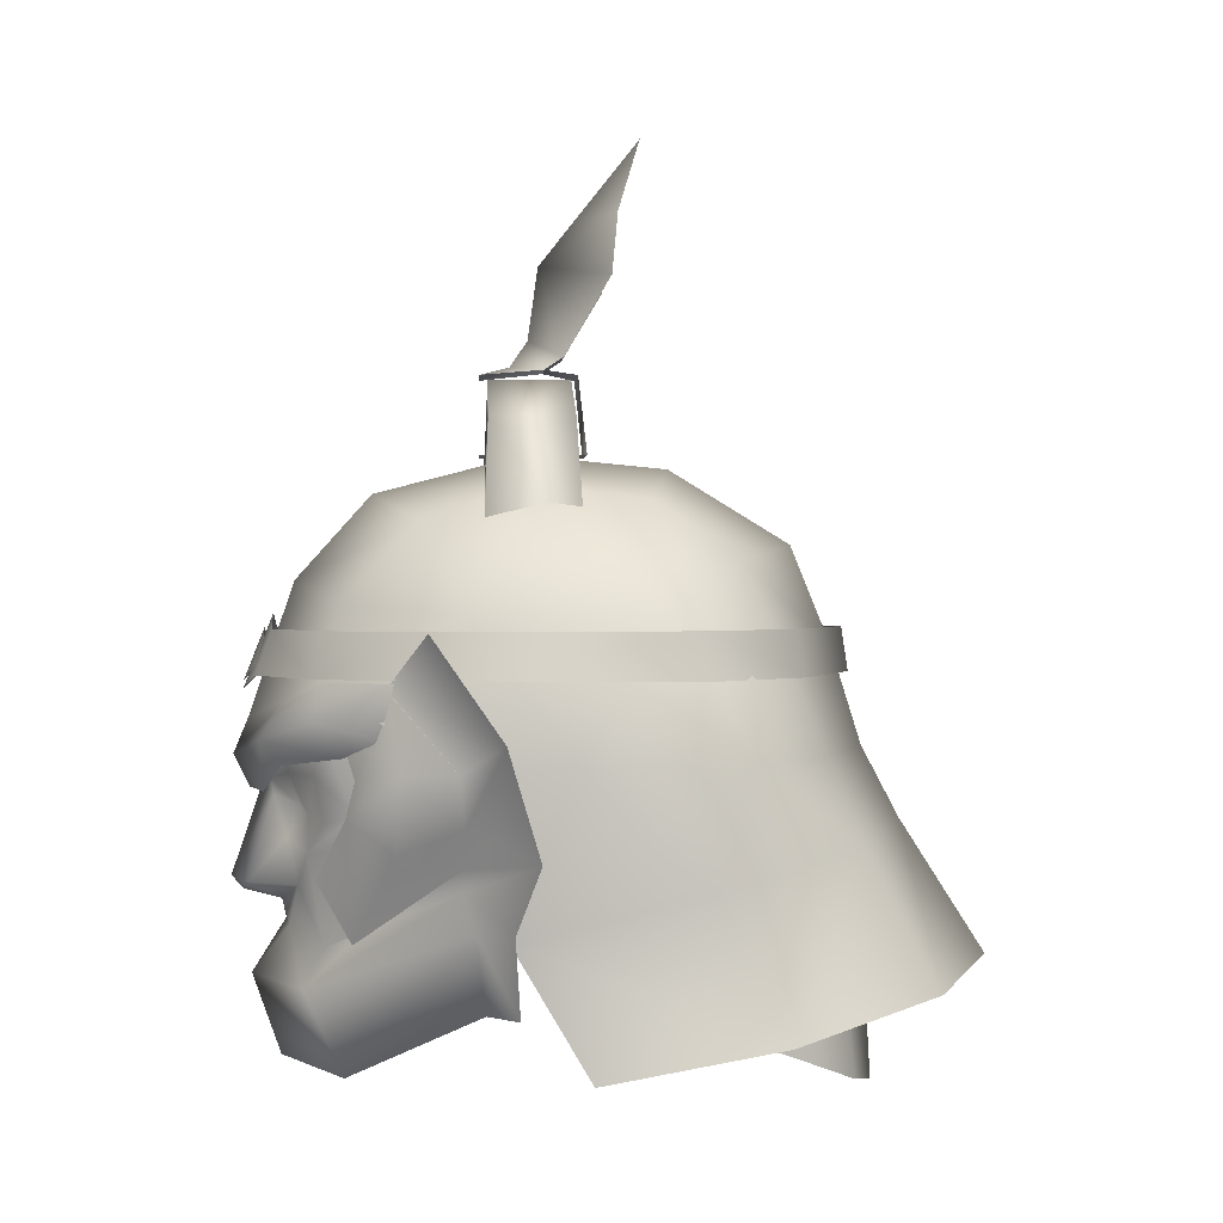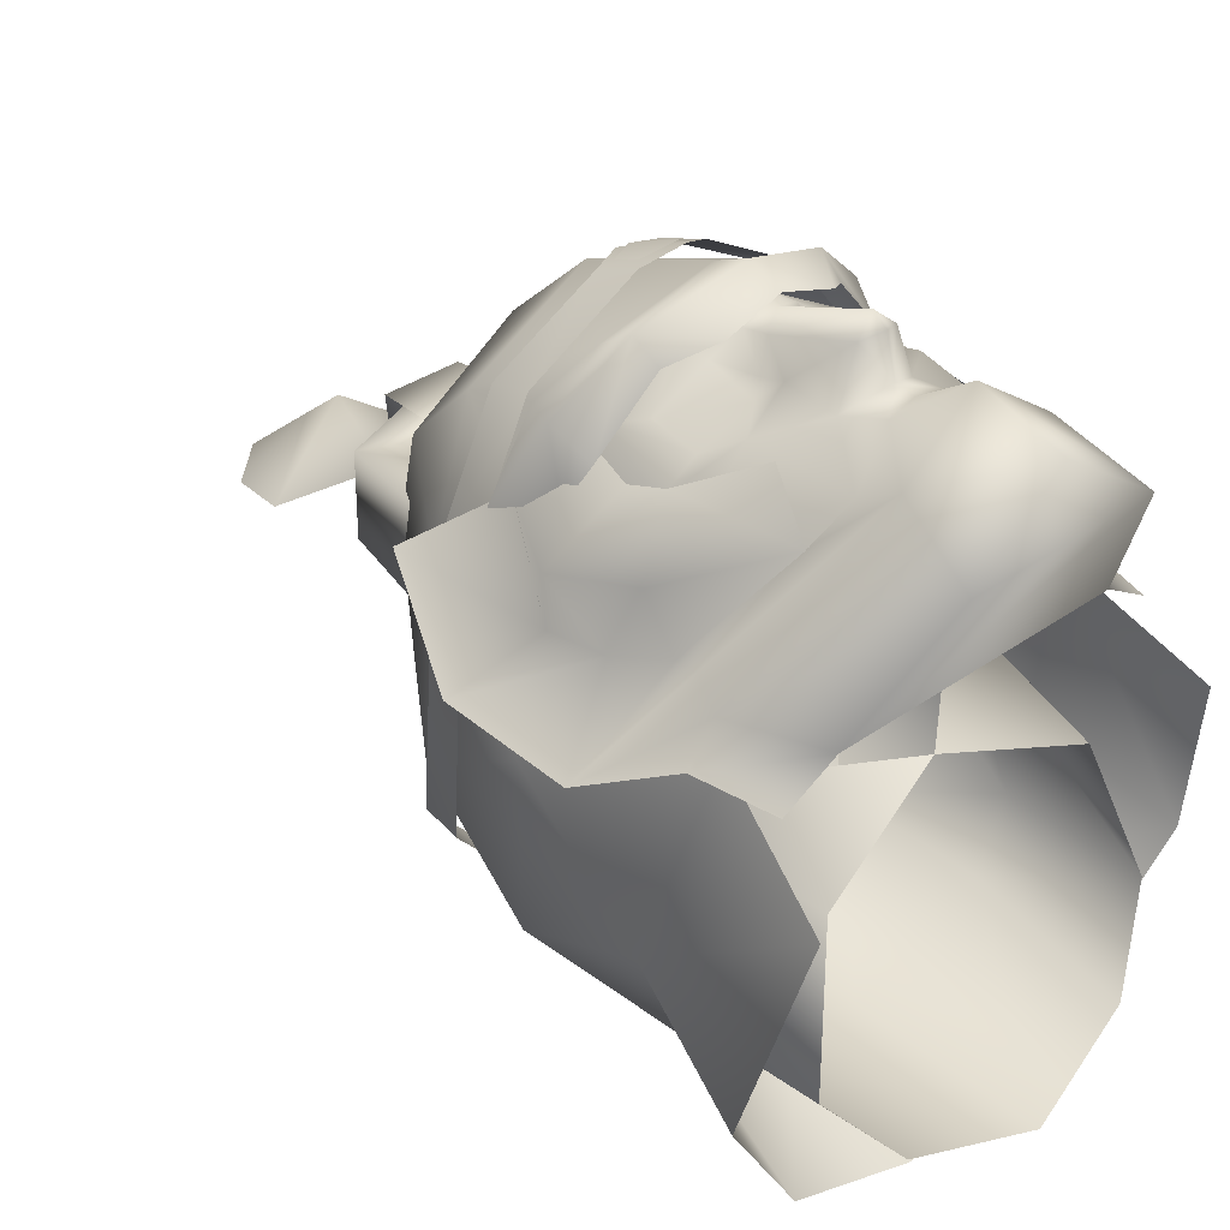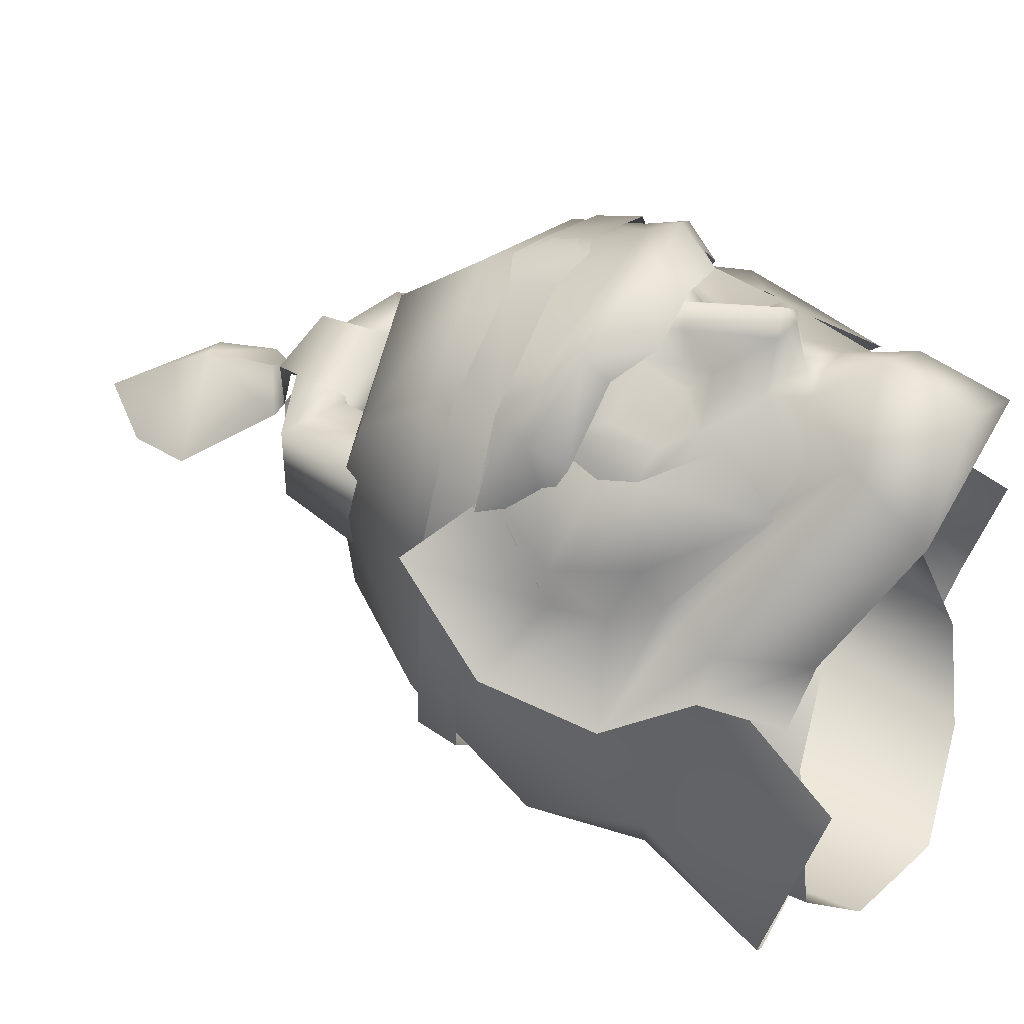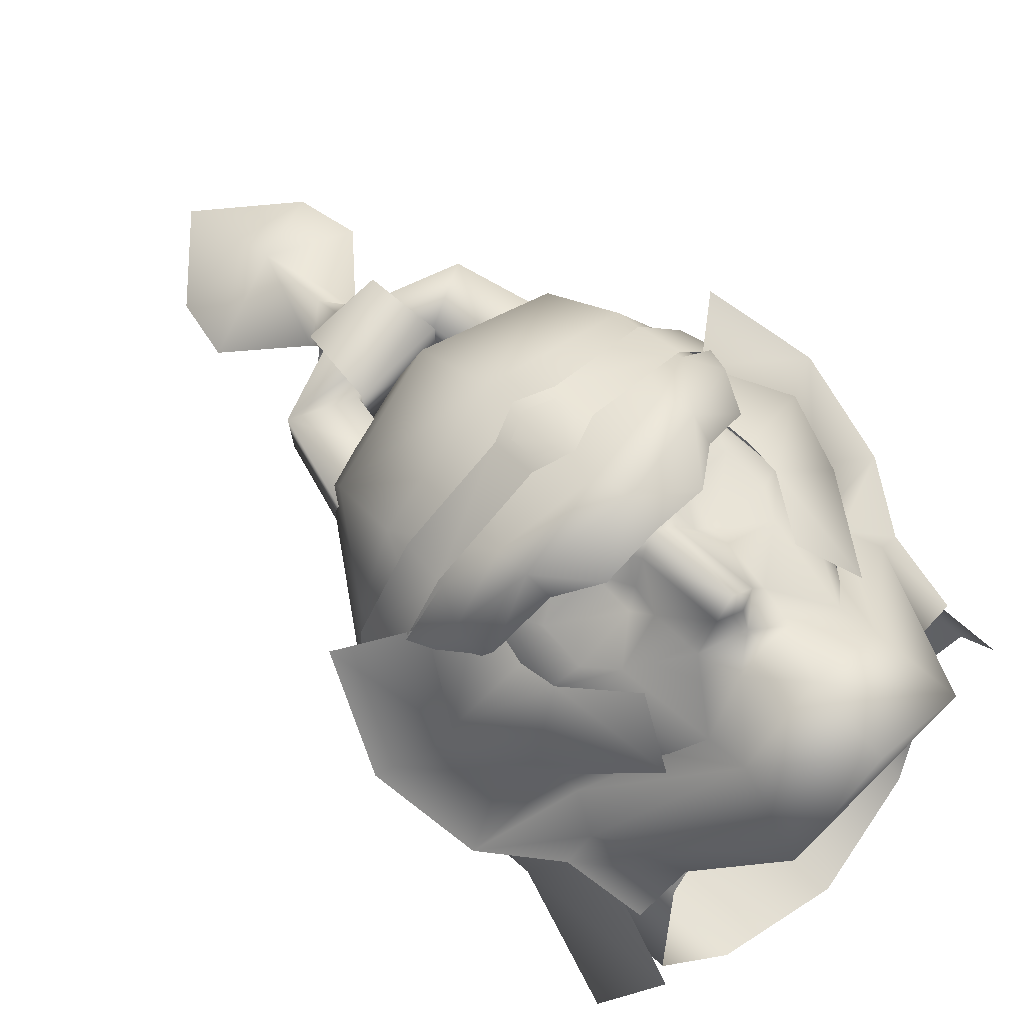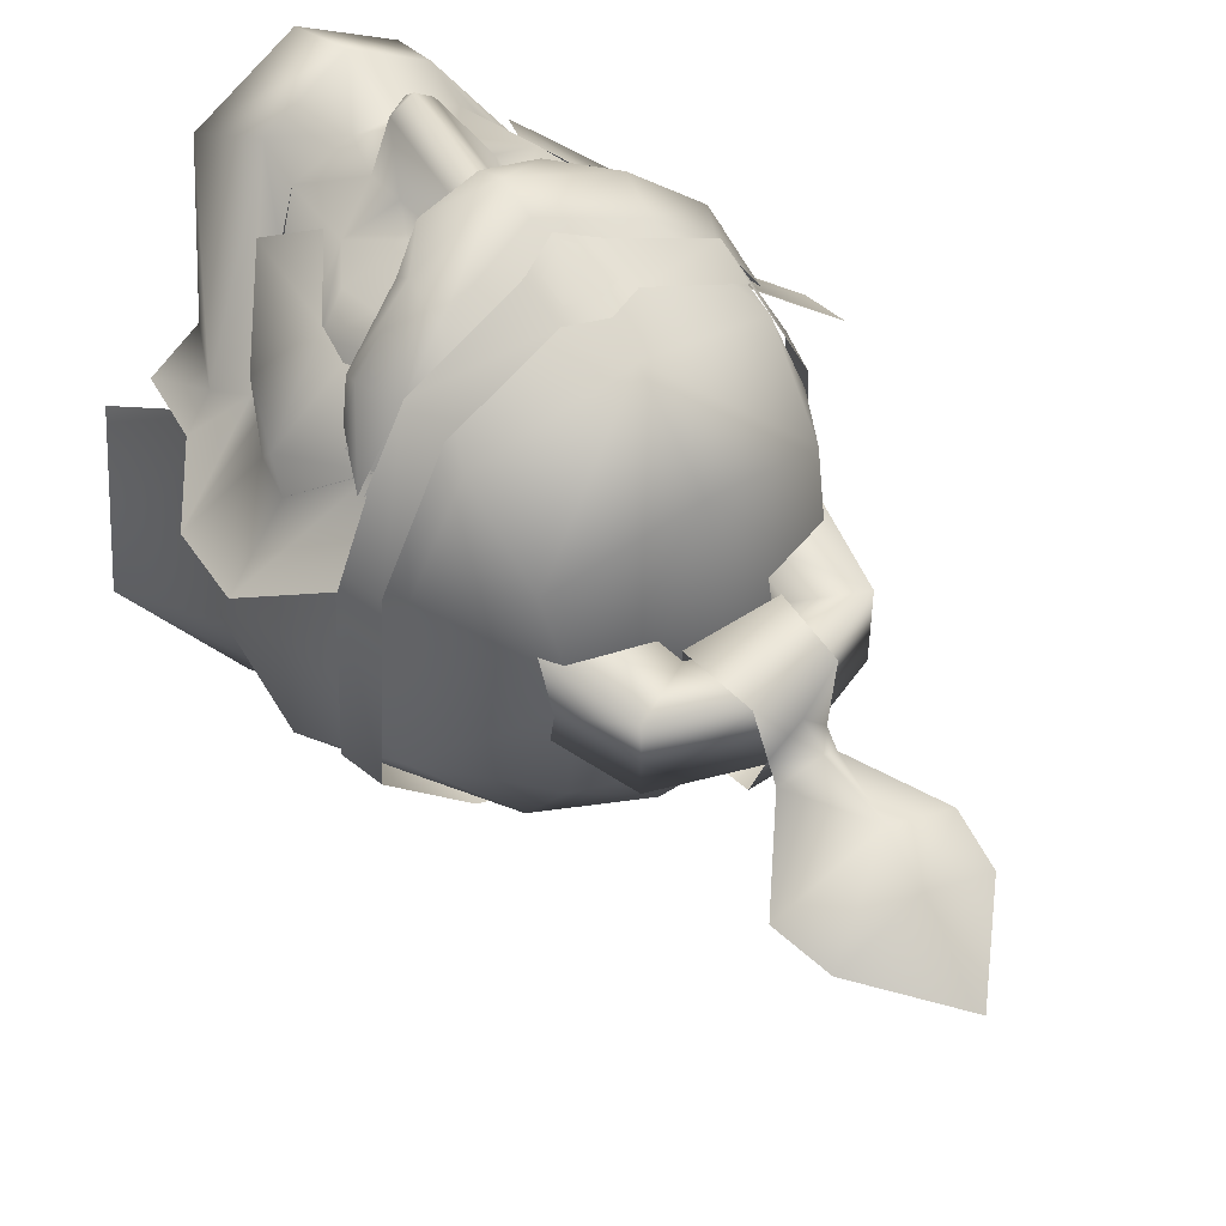
<metadata>
{"format":"obj","ext":"obj","renderer":"f3d","projection":"perspective","resolution":1024,"background":"white","views":[{"elev":1.0,"azim":86.6,"up":"+Y"},{"elev":32.8,"azim":-44.7,"up":"+Z"},{"elev":46.3,"azim":-62.8,"up":"+Z"},{"elev":73.4,"azim":-44.7,"up":"+Z"},{"elev":49.1,"azim":143.5,"up":"+Z"}]}
</metadata>
<code>
g mesh00
v -5.091 43.8 -12
v -5.948 50.45 -11.1
v 0 42.79 -13.38
v -7.604 45.19 -9.145
v -7.748 50.84 -8.891
v 5.486 56.13 -10.29
v 7.358 58.22 -1.97
v 7.748 50.84 -8.891
v 7.288 53.33 -2.35
v -7.288 53.33 -2.35
v -5.996 46.56 -3.873
v 0 47.82 -1.912
v 7.604 45.19 -9.124
v 5.091 43.8 -12
v 5.948 50.45 -11.1
v 0 50.3 -12.94
v -5.486 56.13 -10.29
v -7.358 58.22 -1.97
v 0 47.82 -1.912
v 5.996 46.56 -3.873
v 0 55.7 -12.14
f 1 2 3
f 4 5 2
f 2 1 4
f 6 7 8
f 8 7 9
f 5 4 10
f 10 4 11
f 10 11 12
f 13 14 15
f 15 14 3
f 15 3 16
f 16 3 2
f 16 2 17
f 17 2 5
f 17 5 18
f 18 5 10
f 19 20 9
f 9 20 13
f 9 13 8
f 8 13 15
f 8 15 6
f 6 15 16
f 6 16 21
f 21 16 17
v -1.047 60.21 10.28
v -1.056 59.16 10.64
v 0 58.58 11.13
v 1.056 59.16 10.64
v 1.047 60.21 10.28
v 0 60.64 10.31
f 22 23 24
f 25 26 24
f 24 26 27
f 24 27 22
v 0 60.65 -12.2
v 0 58.87 -12.47
v -5.372 58.85 -10.06
v 0 57.15 10.95
v 0 55.74 11.53
v 3.908 57.92 9.388
v 4.253 49.35 6.405
v 6.797 51.07 2.662
v 6.837 51.92 2.672
v 0 54.63 10.39
v -1.157 54.89 10.03
v -0.7898 54.24 9.916
v 5.869 58.85 8.206
v 5.656 60.62 7.744
v 1.433 60.59 9.929
v -9.389 55.84 -1.456
v -7.559 49.3 0.9623
v -8.444 55.5 2.76
v -5.269 60.66 -9.82
v 10.45 45.93 -9.016
v 9.04 51.24 -6.433
v 7.559 49.3 0.9623
v 3.206 47.02 8.681
v 7.53 49.64 2.186
v 1.963 67.41 1.699
v 1.96 67.42 -1.589
v 2.406 64.55 -1.882
v -4.432 68.63 -1.595
v -2.406 64.55 -1.882
v -5.782 63.46 -1.888
v -3.212 48.62 7.871
v -5.942 52.67 5.374
v -5.365 49.76 3.054
v 1.236 49.22 9.302
v 0 47.23 10.83
v 11.35 56.74 1.133
v 7.944 53.52 2.569
v 10.63 52.49 -0.1287
v 9.694 60.62 3.869
v 6.876 58.52 5.444
v 8.444 55.5 2.76
v 4.834 48.93 6.751
v 5.451 53.66 6.976
v 3.68 51.19 8.165
v 6.167 56.84 4.298
v 5.025 56.62 7.786
v 5.64 53.81 6.591
v -6.167 56.84 4.298
v -5.64 53.81 6.591
v -5.025 56.62 7.786
v 0 44.02 9.694
v -3.979 43.82 7.092
v 3.979 43.82 7.092
v -5.999 46.43 1.803
v 5.999 46.43 1.803
v 8.859 44.33 -2.054
v -5.451 53.66 6.976
v -5.638 55.09 6.611
v -8.64 55.46 4.8
v -5.226 57.53 7.394
v -6.876 58.52 5.444
v 0 55.75 10.68
v -2.184 56.49 9.323
v -0.01316 70.73 0.8215
v 1.62 70.32 2.001
v 1.124 70.57 -0.4929
v 0 57.15 10.95
v 0 62.45 9.159
v -3.908 57.92 9.388
v -1.433 60.59 9.929
v -1.445 58.82 10.58
v 0 58.23 11.16
v -7.53 49.64 2.186
v -3.206 47.02 8.681
v -6.797 51.07 2.662
v -4.253 49.35 6.405
v -6.837 51.92 2.672
v 1.445 58.82 10.58
v 3.979 43.82 7.092
v 5.999 46.43 1.803
v 1.896 67.26 -2.124
v -1.896 67.26 -2.124
v 1.637 70.33 -1.785
v -1.637 70.33 -1.785
v 1.124 70.57 -0.4929
v -1.153 70.57 -0.4924
v -4.451 55.22 8.206
v -4.504 53.42 7.819
v -2.095 53.5 8.508
v -3.694 52.24 8.468
v -1.772 52.66 9.374
v 1.169 71.07 -1.256
v -0.06994 74.66 -0.2947
v -0.01316 71.76 0.1139
v -0.06128 79.66 -4.271
v -0.06475 76.43 -1.693
v 3.183 76.41 -3.224
v 3.659 73.97 -2.973
v 5.372 58.85 -10.06
v 5.269 60.66 -9.82
v 8.796 60.68 -6.041
v -1.43 53.88 8.917
v -2.213 55.17 9.279
v -1.202 71.07 -1.256
v 1.169 71.07 -1.256
v -1.153 70.57 -0.4924
v 1.124 70.57 -0.4929
v -1.202 71.07 -1.256
v -1.153 70.57 -0.4924
v -0.01316 71.76 0.1139
v -0.01316 70.73 0.8215
v 1.124 70.57 -0.4929
v 1.169 71.07 -1.256
v 1.445 58.82 10.58
v 1.433 60.59 9.929
v 0 61.19 9.97
v -3.98 56.51 10.24
v 3.212 48.62 7.872
v -1.445 58.82 10.58
v -1.433 60.59 9.929
v -5.869 58.85 8.206
v -5.656 60.62 7.744
v -8.221 60.65 2.528
v 7.65 58.76 5.119
v 5.851 58.72 7.924
v 6.565 57.3 8.082
v 3.98 56.51 10.24
v -7.512 52.52 5.095
v -4.834 48.93 6.751
v -3.68 51.19 8.165
v 0 54.45 10.9
v -2.286 54.45 10.2
v -3.826 55.54 9.44
v -6.077 55.96 7.052
v -1.894 67.26 2.004
v -1.896 67.26 -2.124
v 1.896 67.26 -2.124
v -6.709 56.61 5.679
v -6.565 57.3 8.082
v 4.435 68.62 1.693
v 5.784 63.45 1.887
v 5.782 63.46 -1.888
v 2.407 64.54 1.893
v -5.782 63.46 -1.888
v -5.784 63.45 1.887
v -4.432 68.63 -1.595
v -2.406 64.55 -1.882
v -1.96 67.42 -1.589
v -2.407 64.54 1.893
v -4.435 68.62 1.693
v -5.784 63.45 1.887
v -2.407 64.54 1.893
v 7.512 52.52 5.095
v 8.64 55.46 4.8
v 5.638 55.09 6.611
v 6.876 58.52 5.444
v 5.226 57.53 7.394
v 6.837 51.92 2.672
v 6.797 51.07 2.662
v 8.605 49.71 0.7804
v 7.53 49.64 2.186
v 8.086 46.57 0.58
v 5.999 46.43 1.803
v 4.504 53.42 7.819
v 2.095 53.5 8.508
v 3.694 52.24 8.468
v 1.772 52.66 9.374
v 1.603 50.8 8.947
v 0.8189 50.83 10.94
v 0 50.11 9.662
v 0 50.49 11.15
v 6.837 51.92 2.672
v 7.944 53.52 2.569
v 8.444 55.5 2.76
v 0 53.1 -14.5
v -6.265 47.1 -15.1
v -5.64 52.51 -12.22
v -10.45 45.93 -9.016
v -9.04 51.24 -6.433
v -8.859 44.33 -2.054
v -1.236 49.22 9.302
v 0 49.36 9.492
v 1.236 49.22 9.302
v 3.212 48.62 7.872
v 1.157 54.89 10.03
v 2.184 56.49 9.323
v 2.213 55.17 9.279
v 4.451 55.22 8.206
v 5.64 53.81 6.591
v -3.182 76.39 -3.206
v -3.659 73.97 -2.973
v -1.202 71.07 -1.256
v 8.221 60.65 2.528
v 8.728 58.86 2.636
v 9.176 58.86 -6.027
v -5.689 61.6 7.18
v -5.269 64.7 4.233
v -7.624 61.24 2.543
v -4.786 66.06 0.1654
v -8.257 61.2 -4.815
v -4.917 65.49 -4.447
v -5.026 63.21 -7.829
v 0 63.83 -10.19
v 0 49.36 9.492
v -1.236 49.22 9.302
v -3.212 48.62 7.871
v 8.444 55.5 2.76
v 7.624 61.24 2.543
v 9.389 55.84 -1.456
v 8.257 61.2 -4.815
v 9.224 55.86 -7.876
v 5.026 63.21 -7.829
v 5.4 55.92 -10.94
v 0 59.9 -11.77
v 0 55.97 -13
v -5.4 55.92 -10.94
v -9.04 51.24 -6.433
v -9.224 55.86 -7.876
v -5.64 52.51 -12.22
v -5.4 55.92 -10.94
v 0 53.1 -14.5
v -5.851 58.72 7.924
v -8.444 55.5 2.76
v -9.389 55.84 -1.456
v -9.224 55.86 -7.876
v -6.876 58.52 5.444
v -9.694 60.62 3.869
v -8.444 55.5 2.76
v -11.35 56.74 1.133
v -7.944 53.52 2.569
v -10.63 52.49 -0.1287
v -6.837 51.92 2.672
v 2.286 54.45 10.2
v 3.826 55.54 9.44
v 6.077 55.96 7.052
v 6.709 56.61 5.679
v -8.086 46.57 0.58
v -5.999 46.43 1.803
v -8.605 49.71 0.7804
v -7.53 49.64 2.186
v -6.797 51.07 2.662
v -8.796 60.68 -6.041
v -9.176 58.86 -6.027
v -8.728 58.86 2.636
v 5.689 61.6 7.18
v 5.64 52.51 -12.22
v 6.265 47.1 -15.1
v 0 47.7 -17.95
v 0 44.02 9.694
v -3.979 43.82 7.092
v -5.999 46.43 1.803
v 1.894 67.26 2.004
v 1.62 70.32 2.001
v -1.62 70.32 2.001
v -1.153 70.57 -0.4924
v 5.269 64.7 4.233
v 0 65.8 6.152
v 4.786 66.06 0.1654
v 0 67.33 0.2273
v 4.917 65.49 -4.447
v 0 66.78 -5.365
v 0 55.97 -13
v 5.4 55.92 -10.94
v 5.64 52.51 -12.22
v 9.224 55.86 -7.876
v 9.04 51.24 -6.433
v 9.389 55.84 -1.456
v 7.559 49.3 0.9623
v 8.444 55.5 2.76
v -8.444 55.5 2.76
v -7.944 53.52 2.569
v -6.837 51.92 2.672
v -4.435 68.62 1.693
v -0.01316 70.23 1.672
v -0.01316 70.25 -1.589
v 4.432 68.63 -1.595
v -0.01316 68.09 -1.583
v -0.01316 68.07 1.678
v -1.963 67.41 1.699
v -1.96 67.42 -1.589
v -0.01316 70.25 -1.589
v -0.01316 68.09 -1.583
v 4.432 68.63 -1.595
v 1.96 67.42 -1.589
v 5.782 63.46 -1.888
v 2.406 64.55 -1.882
v -1.963 67.41 1.699
v -0.01316 68.07 1.678
v -0.01316 70.23 1.672
v 1.963 67.41 1.699
v 4.435 68.62 1.693
v 2.407 64.54 1.893
v 5.784 63.45 1.887
v -1.603 50.8 8.947
v -0.8189 50.87 10.94
v 0 51.02 11.61
v 0.7898 54.24 9.916
v 1.43 53.88 8.917
v 5.942 52.67 5.374
v 5.364 49.75 3.054
v -7.65 58.76 5.119
v 3.908 57.92 9.388
f 28 29 30
f 31 32 33
f 34 35 36
f 37 38 39
f 40 41 42
f 43 44 45
f 30 46 28
f 47 48 49
f 50 51 35
f 52 53 54
f 55 56 57
f 58 59 60
f 50 61 62
f 63 64 65
f 66 67 63
f 63 67 68
f 63 68 64
f 69 70 71
f 72 73 74
f 75 76 77
f 78 79 80
f 80 79 81
f 80 81 82
f 49 83 47
f 84 85 86
f 86 85 87
f 86 87 88
f 89 90 38
f 91 92 93
f 94 95 96
f 97 98 99
f 100 101 102
f 102 101 103
f 102 103 104
f 42 105 40
f 51 106 107
f 108 109 110
f 110 109 111
f 110 111 112
f 112 111 113
f 114 115 116
f 116 115 117
f 116 117 118
f 119 120 121
f 122 123 124
f 124 123 120
f 124 120 125
f 125 120 119
f 29 28 126
f 126 28 127
f 126 127 128
f 118 129 116
f 116 129 130
f 116 130 114
f 131 132 133
f 133 132 134
f 135 136 137
f 136 138 137
f 137 138 139
f 137 139 140
f 141 142 99
f 99 142 143
f 99 143 97
f 32 31 144
f 35 34 50
f 50 34 145
f 50 145 61
f 146 147 148
f 148 147 149
f 148 149 150
f 151 152 153
f 153 152 154
f 86 155 84
f 84 155 156
f 84 156 157
f 158 32 159
f 159 32 144
f 159 144 160
f 160 144 161
f 162 163 164
f 165 161 166
f 166 161 144
f 166 144 96
f 96 144 31
f 167 168 169
f 170 52 54
f 171 172 173
f 174 175 176
f 177 178 179
f 69 180 70
f 70 180 181
f 70 181 182
f 182 181 183
f 182 183 184
f 64 185 65
f 65 185 186
f 65 186 187
f 187 186 188
f 187 188 189
f 189 188 190
f 191 192 193
f 193 192 194
f 193 194 195
f 195 194 196
f 195 196 197
f 197 196 198
f 69 199 180
f 180 199 200
f 180 200 181
f 181 200 201
f 181 201 183
f 202 203 204
f 204 203 205
f 204 205 206
f 206 205 207
f 206 207 44
f 208 209 197
f 197 209 210
f 197 210 195
f 195 210 211
f 195 211 193
f 38 37 89
f 89 37 212
f 89 212 213
f 213 212 214
f 213 214 73
f 73 214 215
f 73 215 216
f 122 217 123
f 123 217 218
f 123 218 120
f 120 218 219
f 120 219 121
f 41 40 220
f 220 40 221
f 220 221 128
f 128 221 222
f 128 222 126
f 223 224 225
f 225 224 226
f 225 226 227
f 227 226 228
f 227 228 229
f 229 228 230
f 61 231 62
f 62 231 232
f 62 232 101
f 101 232 233
f 101 233 103
f 152 234 235
f 235 234 236
f 235 236 237
f 237 236 238
f 237 238 239
f 239 238 240
f 239 240 241
f 241 240 242
f 241 242 243
f 44 43 244
f 244 43 245
f 244 245 246
f 246 245 247
f 246 247 248
f 249 223 250
f 250 223 225
f 250 225 251
f 251 225 227
f 251 227 252
f 252 227 229
f 253 254 255
f 255 254 256
f 255 256 257
f 257 256 258
f 257 258 259
f 260 261 154
f 154 261 262
f 154 262 153
f 153 262 263
f 153 263 151
f 264 265 266
f 266 265 267
f 266 267 258
f 258 267 268
f 258 268 259
f 46 30 269
f 269 30 270
f 269 270 150
f 150 270 271
f 150 271 148
f 235 272 152
f 152 272 33
f 152 33 154
f 154 33 32
f 154 32 260
f 260 32 158
f 48 47 273
f 273 47 274
f 273 274 202
f 202 274 275
f 202 275 203
f 51 50 106
f 106 50 62
f 106 62 276
f 276 62 101
f 276 101 277
f 277 101 100
f 277 100 278
f 164 279 162
f 162 279 280
f 162 280 281
f 281 280 91
f 281 91 282
f 95 283 284
f 284 283 285
f 284 285 286
f 286 285 287
f 286 287 288
f 247 289 248
f 248 289 290
f 248 290 291
f 291 290 292
f 291 292 293
f 293 292 294
f 293 294 295
f 295 294 296
f 88 297 86
f 86 297 298
f 86 298 155
f 155 298 299
f 155 299 156
f 172 300 173
f 173 300 301
f 173 301 302
f 302 301 167
f 302 167 303
f 303 167 169
f 53 52 304
f 304 52 305
f 304 305 175
f 175 305 306
f 175 306 176
f 56 55 307
f 307 55 308
f 307 308 309
f 309 308 310
f 309 310 311
f 311 310 312
f 311 312 313
f 179 314 177
f 177 314 315
f 177 315 316
f 316 315 317
f 316 317 318
f 318 317 319
f 318 319 320
f 58 208 321
f 321 208 197
f 321 197 322
f 322 197 198
f 322 198 323
f 323 198 196
f 323 196 324
f 324 196 194
f 324 194 325
f 325 194 192
f 118 39 129
f 129 39 38
f 129 38 130
f 130 38 90
f 130 90 114
f 114 90 77
f 114 77 115
f 115 77 76
f 115 76 117
f 117 76 59
f 59 58 117
f 117 58 321
f 117 321 118
f 118 321 322
f 118 322 39
f 39 322 323
f 39 323 37
f 37 323 324
f 37 324 212
f 212 324 325
f 212 325 214
f 214 325 192
f 214 192 215
f 215 192 191
f 215 191 216
f 216 191 193
f 216 193 326
f 326 193 211
f 326 211 327
f 287 230 288
f 288 230 228
f 288 228 286
f 286 228 226
f 286 226 284
f 284 226 224
f 284 224 95
f 95 224 223
f 95 223 96
f 96 223 249
f 96 249 166
f 166 249 328
f 166 328 165
f 94 329 95
f 95 329 272
f 95 272 283
f 283 272 235
f 283 235 285
f 285 235 237
f 285 237 287
f 287 237 239
f 287 239 230
f 230 239 241
f 230 241 229
f 229 241 243
f 229 243 252

</code>
